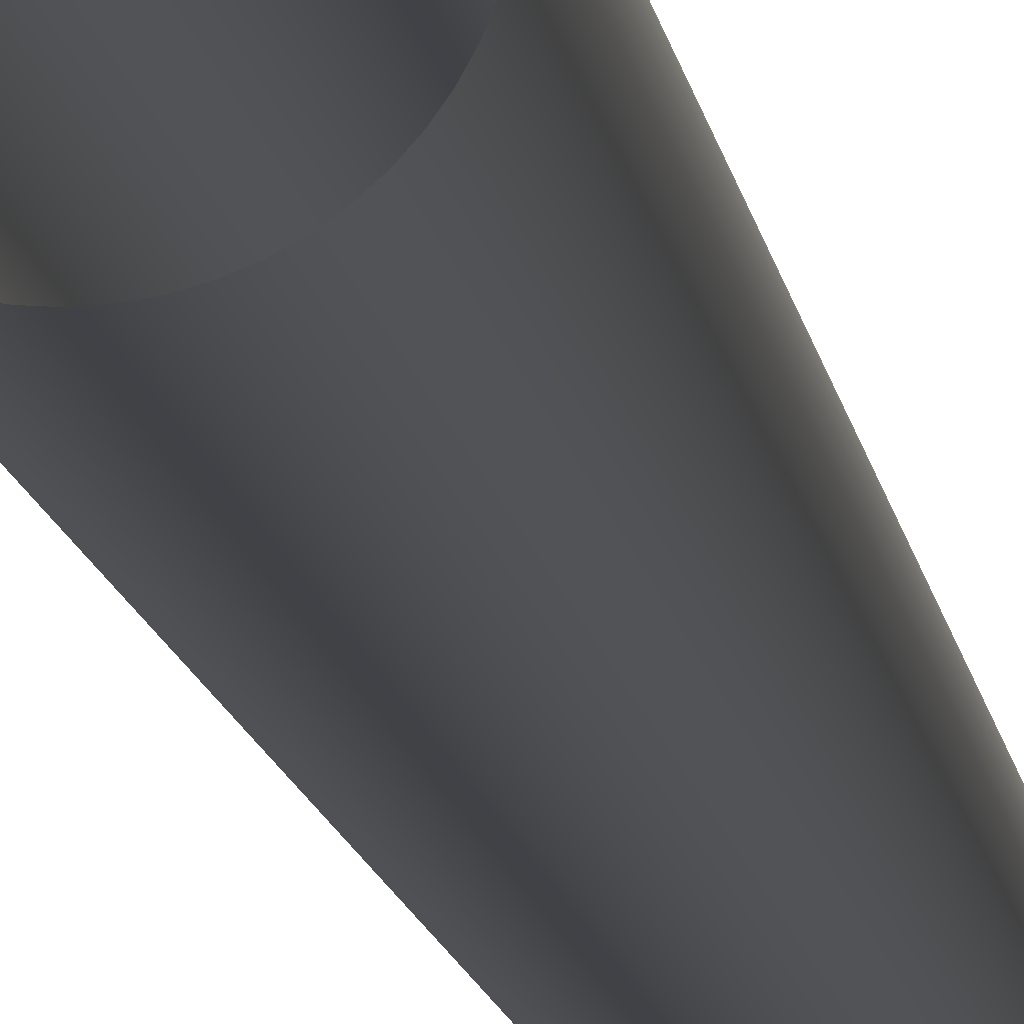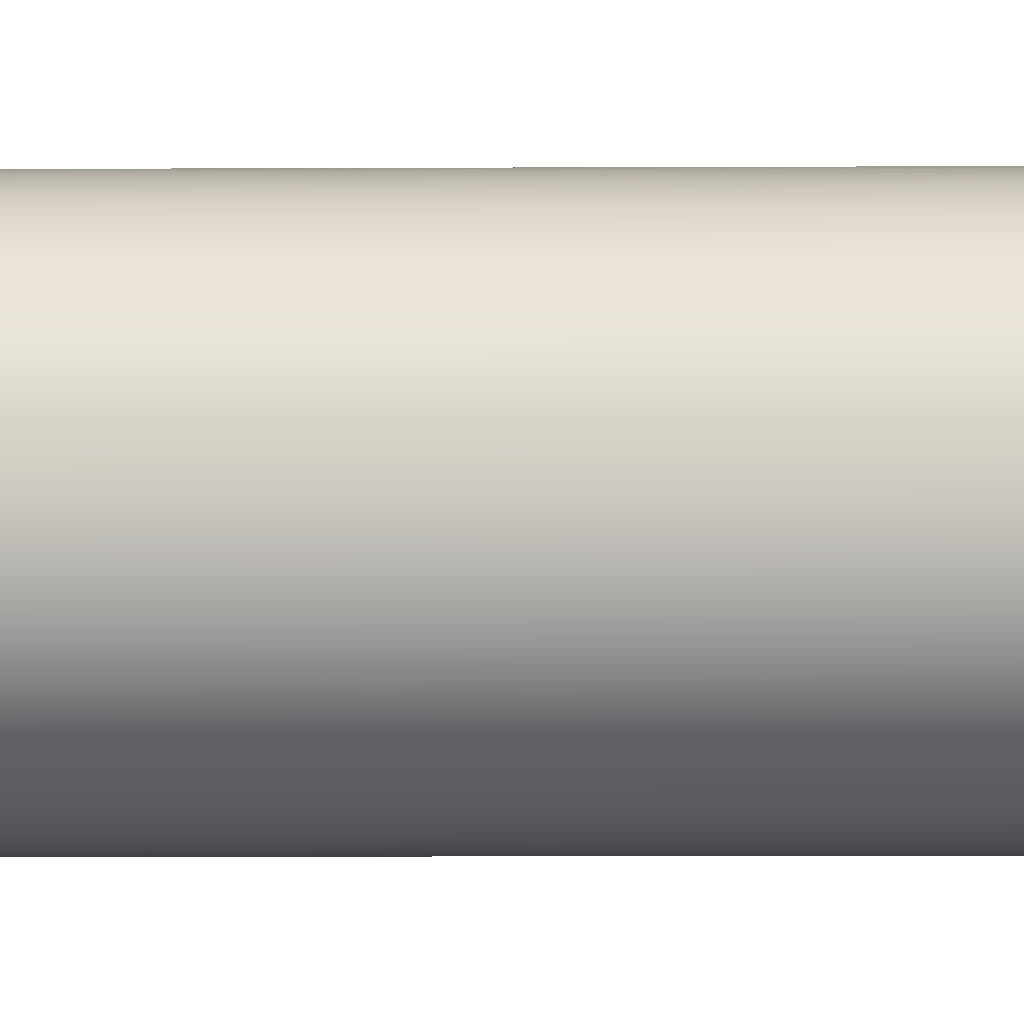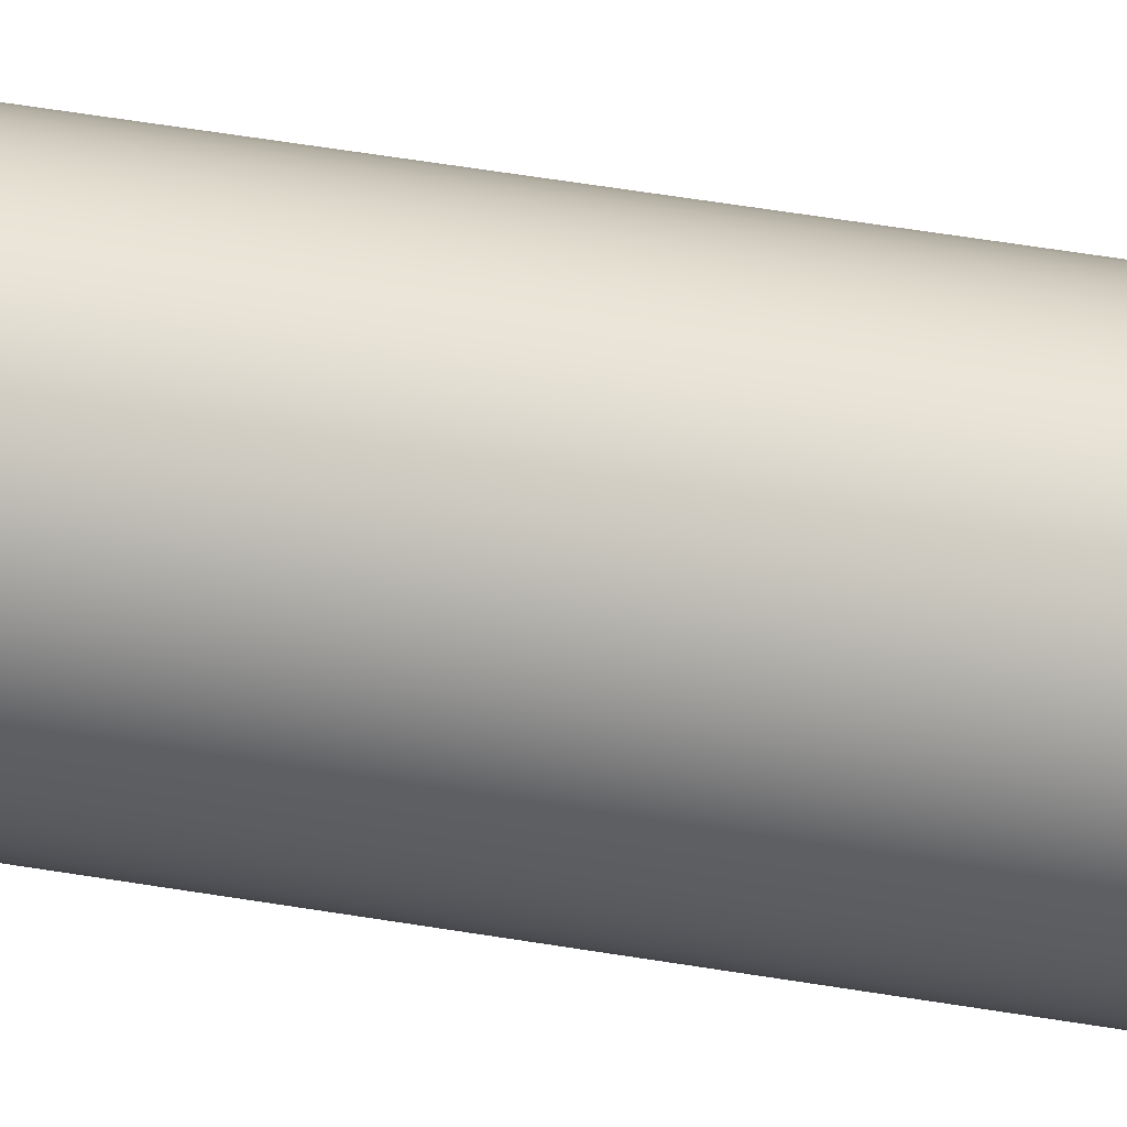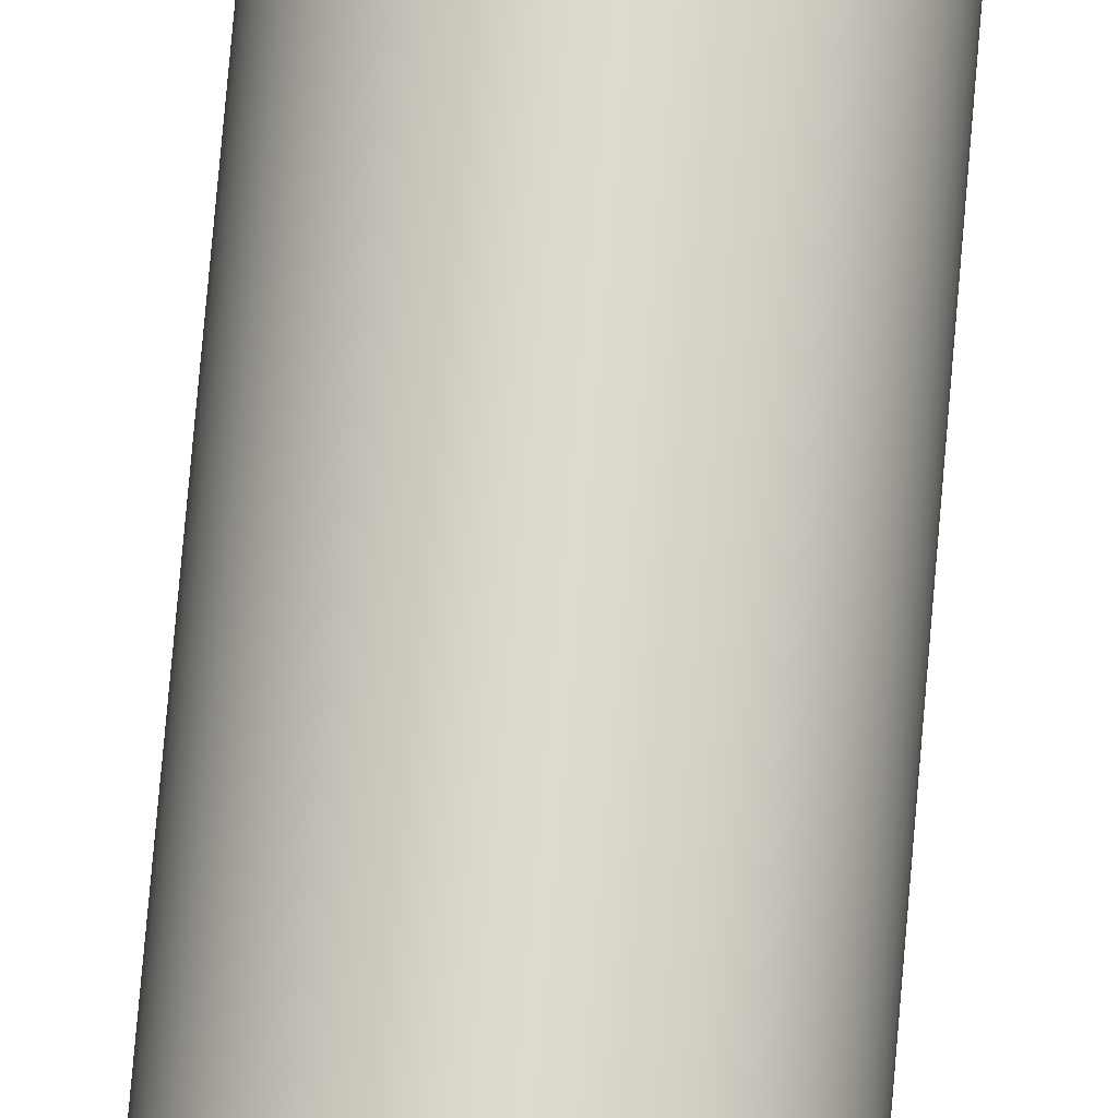
<metadata>
{"format":"obj","ext":"obj","renderer":"f3d","projection":"perspective","resolution":1024,"background":"white","views":[{"elev":-6.7,"azim":4.5,"up":"+Y"},{"elev":-3.6,"azim":-88.0,"up":"+Y"},{"elev":34.7,"azim":104.2,"up":"+Y"},{"elev":70.9,"azim":4.8,"up":"+Y"}]}
</metadata>
<code>
v -1.626 0.6279 -0.05569
v -1.626 0.6279 -0.1199
v -1.628 0.6281 -0.1199
v -1.628 0.6281 -0.05569
v -1.629 0.6282 -0.1199
v -1.629 0.6282 -0.05569
v -1.626 0.6279 -0.1841
v -1.628 0.6281 -0.1841
v -1.629 0.6282 -0.1841
v -1.628 0.6281 0.008543
v -1.626 0.6279 0.008543
v -1.628 0.6281 0.07277
v -1.626 0.6279 0.07277
v -1.629 0.6282 0.008543
v -1.629 0.6282 0.07277
v -1.625 0.6276 0.008543
v -1.625 0.6276 -0.05569
v -1.624 0.6272 0.008543
v -1.624 0.6272 -0.05569
v -1.625 0.6276 0.07277
v -1.624 0.6272 0.07277
v -1.625 0.6276 -0.1199
v -1.625 0.6276 -0.1841
v -1.624 0.6272 -0.1199
v -1.624 0.6272 -0.1841
v -1.622 0.6259 -0.05569
v -1.622 0.6259 -0.1199
v -1.623 0.6266 -0.1199
v -1.623 0.6266 -0.05569
v -1.622 0.6259 -0.1841
v -1.623 0.6266 -0.1841
v -1.623 0.6266 0.008543
v -1.622 0.6259 0.008543
v -1.623 0.6266 0.07277
v -1.622 0.6259 0.07277
v -1.621 0.6251 0.008543
v -1.621 0.6251 -0.05569
v -1.621 0.6243 0.008543
v -1.621 0.6243 -0.05569
v -1.621 0.6251 0.07277
v -1.621 0.6243 0.07277
v -1.621 0.6251 -0.1199
v -1.621 0.6251 -0.1841
v -1.621 0.6243 -0.1199
v -1.621 0.6243 -0.1841
v -1.619 0.6223 -0.05569
v -1.619 0.6223 -0.1199
v -1.62 0.6233 -0.1199
v -1.62 0.6233 -0.05569
v -1.619 0.6223 -0.1841
v -1.62 0.6233 -0.1841
v -1.62 0.6233 0.008543
v -1.619 0.6223 0.008543
v -1.62 0.6233 0.07277
v -1.619 0.6223 0.07277
v -1.619 0.6212 0.008543
v -1.619 0.6212 -0.05569
v -1.619 0.6201 0.008543
v -1.619 0.6201 -0.05569
v -1.619 0.6212 0.07277
v -1.619 0.6201 0.07277
v -1.619 0.6212 -0.1199
v -1.619 0.6212 -0.1841
v -1.619 0.6201 -0.1199
v -1.619 0.6201 -0.1841
v -1.618 0.6178 -0.05569
v -1.618 0.6178 -0.1199
v -1.618 0.6189 -0.1199
v -1.618 0.6189 -0.05569
v -1.618 0.6178 -0.1841
v -1.618 0.6189 -0.1841
v -1.618 0.6189 0.008543
v -1.618 0.6178 0.008543
v -1.618 0.6189 0.07277
v -1.618 0.6178 0.07277
v -1.618 0.6166 0.008543
v -1.618 0.6166 -0.05569
v -1.619 0.6155 0.008543
v -1.619 0.6155 -0.05569
v -1.618 0.6166 0.07277
v -1.619 0.6155 0.07277
v -1.618 0.6166 -0.1199
v -1.618 0.6166 -0.1841
v -1.619 0.6155 -0.1199
v -1.619 0.6155 -0.1841
v -1.619 0.6133 -0.05569
v -1.619 0.6133 -0.1199
v -1.619 0.6143 -0.1199
v -1.619 0.6143 -0.05569
v -1.619 0.6133 -0.1841
v -1.619 0.6143 -0.1841
v -1.619 0.6143 0.008543
v -1.619 0.6133 0.008543
v -1.619 0.6143 0.07277
v -1.619 0.6133 0.07277
v -1.62 0.6122 0.008543
v -1.62 0.6122 -0.05569
v -1.621 0.6113 0.008543
v -1.621 0.6113 -0.05569
v -1.62 0.6122 0.07277
v -1.621 0.6113 0.07277
v -1.62 0.6122 -0.1199
v -1.62 0.6122 -0.1841
v -1.621 0.6113 -0.1199
v -1.621 0.6113 -0.1841
v -1.622 0.6096 -0.05569
v -1.622 0.6096 -0.1199
v -1.621 0.6104 -0.1199
v -1.621 0.6104 -0.05569
v -1.622 0.6096 -0.1841
v -1.621 0.6104 -0.1841
v -1.621 0.6104 0.008543
v -1.622 0.6096 0.008543
v -1.621 0.6104 0.07277
v -1.622 0.6096 0.07277
v -1.623 0.609 0.008543
v -1.623 0.609 -0.05569
v -1.624 0.6084 0.008543
v -1.624 0.6084 -0.05569
v -1.623 0.609 0.07277
v -1.624 0.6084 0.07277
v -1.623 0.609 -0.1199
v -1.623 0.609 -0.1841
v -1.624 0.6084 -0.1199
v -1.624 0.6084 -0.1841
v -1.626 0.6076 -0.05569
v -1.626 0.6076 -0.1199
v -1.625 0.6079 -0.1199
v -1.625 0.6079 -0.05569
v -1.626 0.6076 -0.1841
v -1.625 0.6079 -0.1841
v -1.625 0.6079 0.008543
v -1.626 0.6076 0.008543
v -1.625 0.6079 0.07277
v -1.626 0.6076 0.07277
v -1.628 0.6074 0.008543
v -1.628 0.6074 -0.05569
v -1.629 0.6074 0.008543
v -1.629 0.6074 -0.05569
v -1.628 0.6074 0.07277
v -1.629 0.6074 0.07277
v -1.628 0.6074 -0.1199
v -1.628 0.6074 -0.1841
v -1.629 0.6074 -0.1199
v -1.629 0.6074 -0.1841
v -1.631 0.6076 -0.05569
v -1.631 0.6076 -0.1199
v -1.63 0.6074 -0.1199
v -1.63 0.6074 -0.05569
v -1.631 0.6076 -0.1841
v -1.63 0.6074 -0.1841
v -1.63 0.6074 0.008543
v -1.631 0.6076 0.008543
v -1.63 0.6074 0.07277
v -1.631 0.6076 0.07277
v -1.632 0.6079 0.008543
v -1.632 0.6079 -0.05569
v -1.633 0.6084 0.008543
v -1.633 0.6084 -0.05569
v -1.632 0.6079 0.07277
v -1.633 0.6084 0.07277
v -1.632 0.6079 -0.1199
v -1.632 0.6079 -0.1841
v -1.633 0.6084 -0.1199
v -1.633 0.6084 -0.1841
v -1.635 0.6096 -0.05569
v -1.635 0.6096 -0.1199
v -1.634 0.609 -0.1199
v -1.634 0.609 -0.05569
v -1.635 0.6096 -0.1841
v -1.634 0.609 -0.1841
v -1.634 0.609 0.008543
v -1.635 0.6096 0.008543
v -1.634 0.609 0.07277
v -1.635 0.6096 0.07277
v -1.636 0.6104 0.008543
v -1.636 0.6104 -0.05569
v -1.637 0.6113 0.008543
v -1.637 0.6113 -0.05569
v -1.636 0.6104 0.07277
v -1.637 0.6113 0.07277
v -1.636 0.6104 -0.1199
v -1.636 0.6104 -0.1841
v -1.637 0.6113 -0.1199
v -1.637 0.6113 -0.1841
v -1.638 0.6133 -0.05569
v -1.638 0.6133 -0.1199
v -1.638 0.6122 -0.1199
v -1.638 0.6122 -0.05569
v -1.638 0.6133 -0.1841
v -1.638 0.6122 -0.1841
v -1.638 0.6122 0.008543
v -1.638 0.6133 0.008543
v -1.638 0.6122 0.07277
v -1.638 0.6133 0.07277
v -1.639 0.6143 0.008543
v -1.639 0.6143 -0.05569
v -1.639 0.6155 0.008543
v -1.639 0.6155 -0.05569
v -1.639 0.6143 0.07277
v -1.639 0.6155 0.07277
v -1.639 0.6143 -0.1199
v -1.639 0.6143 -0.1841
v -1.639 0.6155 -0.1199
v -1.639 0.6155 -0.1841
v -1.639 0.6178 -0.05569
v -1.639 0.6178 -0.1199
v -1.639 0.6166 -0.1199
v -1.639 0.6166 -0.05569
v -1.639 0.6178 -0.1841
v -1.639 0.6166 -0.1841
v -1.639 0.6166 0.008543
v -1.639 0.6178 0.008543
v -1.639 0.6166 0.07277
v -1.639 0.6178 0.07277
v -1.639 0.6189 0.008543
v -1.639 0.6189 -0.05569
v -1.639 0.6201 0.008543
v -1.639 0.6201 -0.05569
v -1.639 0.6189 0.07277
v -1.639 0.6201 0.07277
v -1.639 0.6189 -0.1199
v -1.639 0.6189 -0.1841
v -1.639 0.6201 -0.1199
v -1.639 0.6201 -0.1841
v -1.638 0.6223 -0.05569
v -1.638 0.6223 -0.1199
v -1.639 0.6212 -0.1199
v -1.639 0.6212 -0.05569
v -1.638 0.6223 -0.1841
v -1.639 0.6212 -0.1841
v -1.639 0.6212 0.008543
v -1.638 0.6223 0.008543
v -1.639 0.6212 0.07277
v -1.638 0.6223 0.07277
v -1.638 0.6233 0.008543
v -1.638 0.6233 -0.05569
v -1.637 0.6243 0.008543
v -1.637 0.6243 -0.05569
v -1.638 0.6233 0.07277
v -1.637 0.6243 0.07277
v -1.638 0.6233 -0.1199
v -1.638 0.6233 -0.1841
v -1.637 0.6243 -0.1199
v -1.637 0.6243 -0.1841
v -1.635 0.6259 -0.05569
v -1.635 0.6259 -0.1199
v -1.636 0.6251 -0.1199
v -1.636 0.6251 -0.05569
v -1.635 0.6259 -0.1841
v -1.636 0.6251 -0.1841
v -1.636 0.6251 0.008543
v -1.635 0.6259 0.008543
v -1.636 0.6251 0.07277
v -1.635 0.6259 0.07277
v -1.634 0.6266 0.008543
v -1.634 0.6266 -0.05569
v -1.633 0.6272 0.008543
v -1.633 0.6272 -0.05569
v -1.634 0.6266 0.07277
v -1.633 0.6272 0.07277
v -1.634 0.6266 -0.1199
v -1.634 0.6266 -0.1841
v -1.633 0.6272 -0.1199
v -1.633 0.6272 -0.1841
v -1.631 0.6279 -0.05569
v -1.631 0.6279 0.008543
v -1.63 0.6281 0.008543
v -1.63 0.6281 -0.05569
v -1.631 0.6279 0.07277
v -1.63 0.6281 0.07277
v -1.63 0.6281 -0.1199
v -1.631 0.6279 -0.1199
v -1.63 0.6281 -0.1841
v -1.631 0.6279 -0.1841
v -1.632 0.6276 -0.1199
v -1.632 0.6276 -0.05569
v -1.632 0.6276 -0.1841
v -1.632 0.6276 0.008543
v -1.632 0.6276 0.07277
f 1 2 3
f 1 3 4
f 4 3 5
f 4 5 6
f 2 7 8
f 2 8 3
f 3 8 9
f 3 9 5
f 1 4 10
f 1 10 11
f 11 10 12
f 11 12 13
f 4 6 14
f 4 14 10
f 10 14 15
f 10 15 12
f 1 11 16
f 1 16 17
f 17 16 18
f 17 18 19
f 11 13 20
f 11 20 16
f 16 20 21
f 16 21 18
f 1 17 22
f 1 22 2
f 2 22 23
f 2 23 7
f 17 19 24
f 17 24 22
f 22 24 25
f 22 25 23
f 26 27 28
f 26 28 29
f 29 28 24
f 29 24 19
f 27 30 31
f 27 31 28
f 28 31 25
f 28 25 24
f 26 29 32
f 26 32 33
f 33 32 34
f 33 34 35
f 29 19 18
f 29 18 32
f 32 18 21
f 32 21 34
f 26 33 36
f 26 36 37
f 37 36 38
f 37 38 39
f 33 35 40
f 33 40 36
f 36 40 41
f 36 41 38
f 26 37 42
f 26 42 27
f 27 42 43
f 27 43 30
f 37 39 44
f 37 44 42
f 42 44 45
f 42 45 43
f 46 47 48
f 46 48 49
f 49 48 44
f 49 44 39
f 47 50 51
f 47 51 48
f 48 51 45
f 48 45 44
f 46 49 52
f 46 52 53
f 53 52 54
f 53 54 55
f 49 39 38
f 49 38 52
f 52 38 41
f 52 41 54
f 46 53 56
f 46 56 57
f 57 56 58
f 57 58 59
f 53 55 60
f 53 60 56
f 56 60 61
f 56 61 58
f 46 57 62
f 46 62 47
f 47 62 63
f 47 63 50
f 57 59 64
f 57 64 62
f 62 64 65
f 62 65 63
f 66 67 68
f 66 68 69
f 69 68 64
f 69 64 59
f 67 70 71
f 67 71 68
f 68 71 65
f 68 65 64
f 66 69 72
f 66 72 73
f 73 72 74
f 73 74 75
f 69 59 58
f 69 58 72
f 72 58 61
f 72 61 74
f 66 73 76
f 66 76 77
f 77 76 78
f 77 78 79
f 73 75 80
f 73 80 76
f 76 80 81
f 76 81 78
f 66 77 82
f 66 82 67
f 67 82 83
f 67 83 70
f 77 79 84
f 77 84 82
f 82 84 85
f 82 85 83
f 86 87 88
f 86 88 89
f 89 88 84
f 89 84 79
f 87 90 91
f 87 91 88
f 88 91 85
f 88 85 84
f 86 89 92
f 86 92 93
f 93 92 94
f 93 94 95
f 89 79 78
f 89 78 92
f 92 78 81
f 92 81 94
f 86 93 96
f 86 96 97
f 97 96 98
f 97 98 99
f 93 95 100
f 93 100 96
f 96 100 101
f 96 101 98
f 86 97 102
f 86 102 87
f 87 102 103
f 87 103 90
f 97 99 104
f 97 104 102
f 102 104 105
f 102 105 103
f 106 107 108
f 106 108 109
f 109 108 104
f 109 104 99
f 107 110 111
f 107 111 108
f 108 111 105
f 108 105 104
f 106 109 112
f 106 112 113
f 113 112 114
f 113 114 115
f 109 99 98
f 109 98 112
f 112 98 101
f 112 101 114
f 106 113 116
f 106 116 117
f 117 116 118
f 117 118 119
f 113 115 120
f 113 120 116
f 116 120 121
f 116 121 118
f 106 117 122
f 106 122 107
f 107 122 123
f 107 123 110
f 117 119 124
f 117 124 122
f 122 124 125
f 122 125 123
f 126 127 128
f 126 128 129
f 129 128 124
f 129 124 119
f 127 130 131
f 127 131 128
f 128 131 125
f 128 125 124
f 126 129 132
f 126 132 133
f 133 132 134
f 133 134 135
f 129 119 118
f 129 118 132
f 132 118 121
f 132 121 134
f 126 133 136
f 126 136 137
f 137 136 138
f 137 138 139
f 133 135 140
f 133 140 136
f 136 140 141
f 136 141 138
f 126 137 142
f 126 142 127
f 127 142 143
f 127 143 130
f 137 139 144
f 137 144 142
f 142 144 145
f 142 145 143
f 146 147 148
f 146 148 149
f 149 148 144
f 149 144 139
f 147 150 151
f 147 151 148
f 148 151 145
f 148 145 144
f 146 149 152
f 146 152 153
f 153 152 154
f 153 154 155
f 149 139 138
f 149 138 152
f 152 138 141
f 152 141 154
f 146 153 156
f 146 156 157
f 157 156 158
f 157 158 159
f 153 155 160
f 153 160 156
f 156 160 161
f 156 161 158
f 146 157 162
f 146 162 147
f 147 162 163
f 147 163 150
f 157 159 164
f 157 164 162
f 162 164 165
f 162 165 163
f 166 167 168
f 166 168 169
f 169 168 164
f 169 164 159
f 167 170 171
f 167 171 168
f 168 171 165
f 168 165 164
f 166 169 172
f 166 172 173
f 173 172 174
f 173 174 175
f 169 159 158
f 169 158 172
f 172 158 161
f 172 161 174
f 166 173 176
f 166 176 177
f 177 176 178
f 177 178 179
f 173 175 180
f 173 180 176
f 176 180 181
f 176 181 178
f 166 177 182
f 166 182 167
f 167 182 183
f 167 183 170
f 177 179 184
f 177 184 182
f 182 184 185
f 182 185 183
f 186 187 188
f 186 188 189
f 189 188 184
f 189 184 179
f 187 190 191
f 187 191 188
f 188 191 185
f 188 185 184
f 186 189 192
f 186 192 193
f 193 192 194
f 193 194 195
f 189 179 178
f 189 178 192
f 192 178 181
f 192 181 194
f 186 193 196
f 186 196 197
f 197 196 198
f 197 198 199
f 193 195 200
f 193 200 196
f 196 200 201
f 196 201 198
f 186 197 202
f 186 202 187
f 187 202 203
f 187 203 190
f 197 199 204
f 197 204 202
f 202 204 205
f 202 205 203
f 206 207 208
f 206 208 209
f 209 208 204
f 209 204 199
f 207 210 211
f 207 211 208
f 208 211 205
f 208 205 204
f 206 209 212
f 206 212 213
f 213 212 214
f 213 214 215
f 209 199 198
f 209 198 212
f 212 198 201
f 212 201 214
f 206 213 216
f 206 216 217
f 217 216 218
f 217 218 219
f 213 215 220
f 213 220 216
f 216 220 221
f 216 221 218
f 206 217 222
f 206 222 207
f 207 222 223
f 207 223 210
f 217 219 224
f 217 224 222
f 222 224 225
f 222 225 223
f 226 227 228
f 226 228 229
f 229 228 224
f 229 224 219
f 227 230 231
f 227 231 228
f 228 231 225
f 228 225 224
f 226 229 232
f 226 232 233
f 233 232 234
f 233 234 235
f 229 219 218
f 229 218 232
f 232 218 221
f 232 221 234
f 226 233 236
f 226 236 237
f 237 236 238
f 237 238 239
f 233 235 240
f 233 240 236
f 236 240 241
f 236 241 238
f 226 237 242
f 226 242 227
f 227 242 243
f 227 243 230
f 237 239 244
f 237 244 242
f 242 244 245
f 242 245 243
f 246 247 248
f 246 248 249
f 249 248 244
f 249 244 239
f 247 250 251
f 247 251 248
f 248 251 245
f 248 245 244
f 246 249 252
f 246 252 253
f 253 252 254
f 253 254 255
f 249 239 238
f 249 238 252
f 252 238 241
f 252 241 254
f 246 253 256
f 246 256 257
f 257 256 258
f 257 258 259
f 253 255 260
f 253 260 256
f 256 260 261
f 256 261 258
f 246 257 262
f 246 262 247
f 247 262 263
f 247 263 250
f 257 259 264
f 257 264 262
f 262 264 265
f 262 265 263
f 266 267 268
f 266 268 269
f 269 268 14
f 269 14 6
f 267 270 271
f 267 271 268
f 268 271 15
f 268 15 14
f 266 269 272
f 266 272 273
f 273 272 274
f 273 274 275
f 269 6 5
f 269 5 272
f 272 5 9
f 272 9 274
f 266 273 276
f 266 276 277
f 277 276 264
f 277 264 259
f 273 275 278
f 273 278 276
f 276 278 265
f 276 265 264
f 266 277 279
f 266 279 267
f 267 279 280
f 267 280 270
f 277 259 258
f 277 258 279
f 279 258 261
f 279 261 280

</code>
